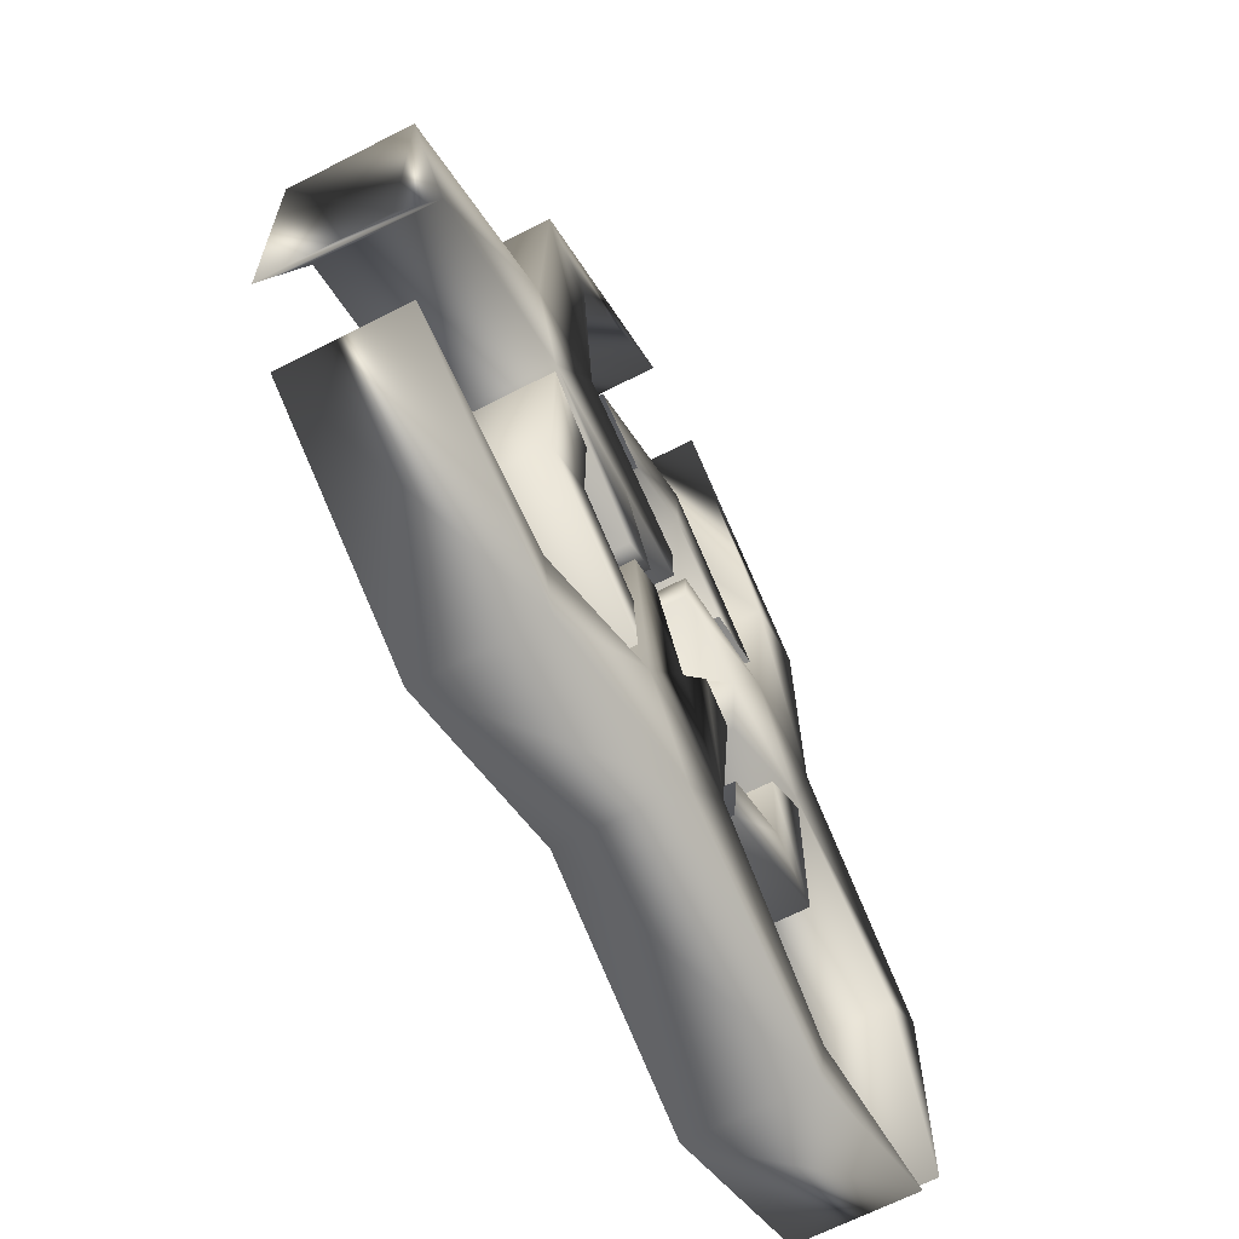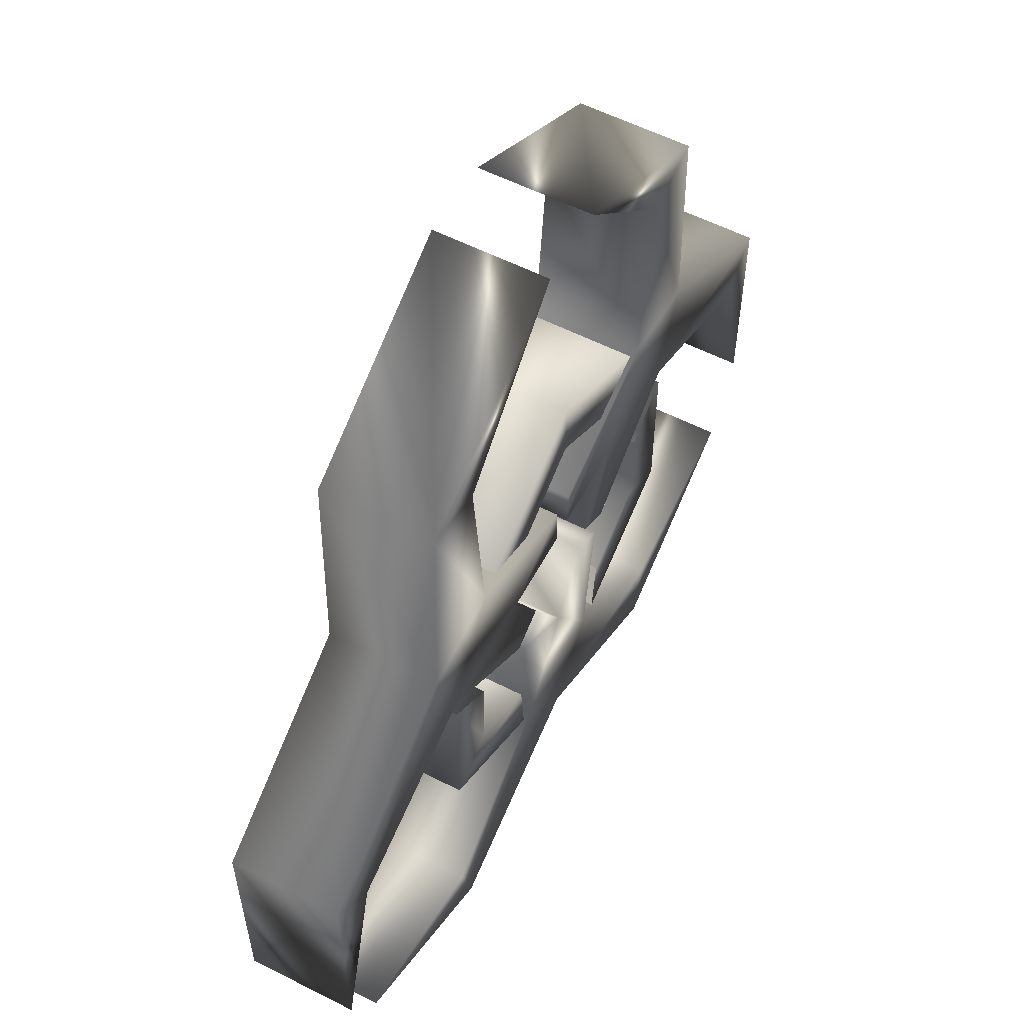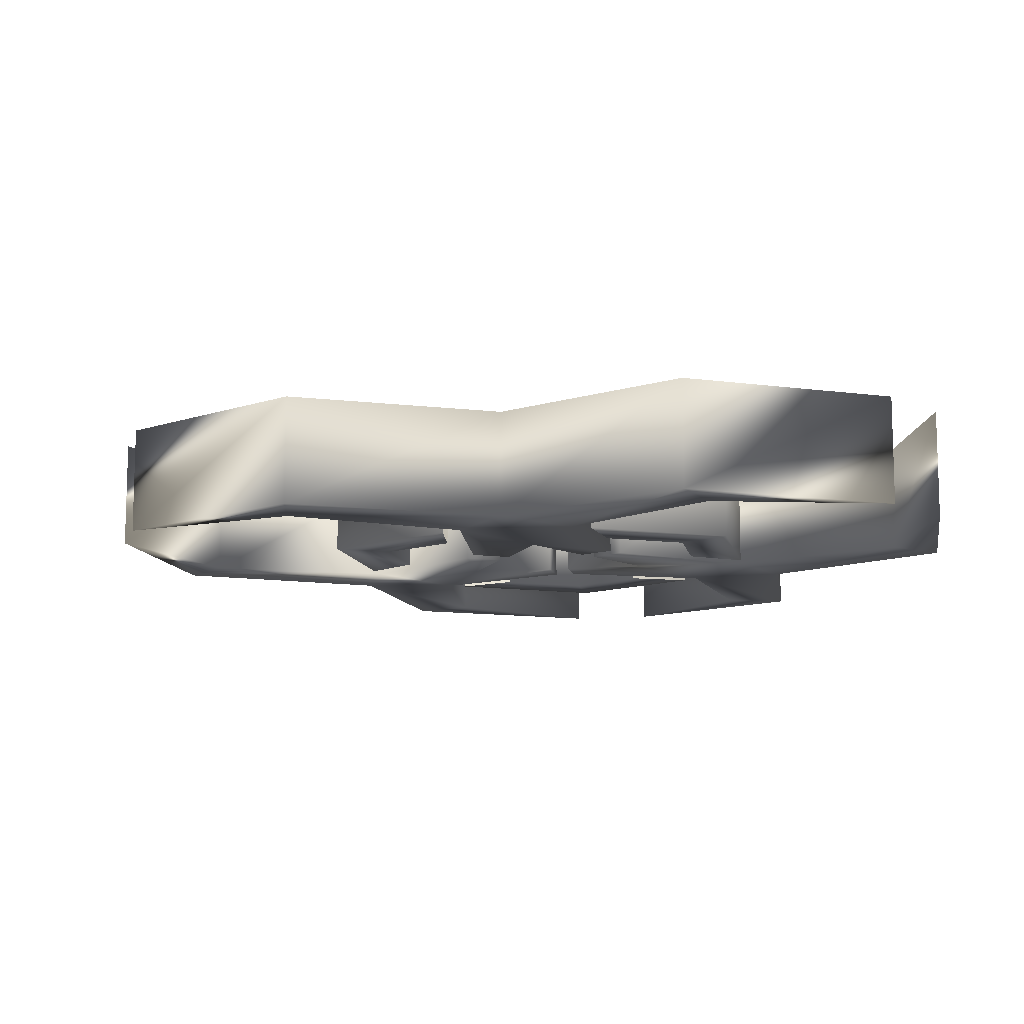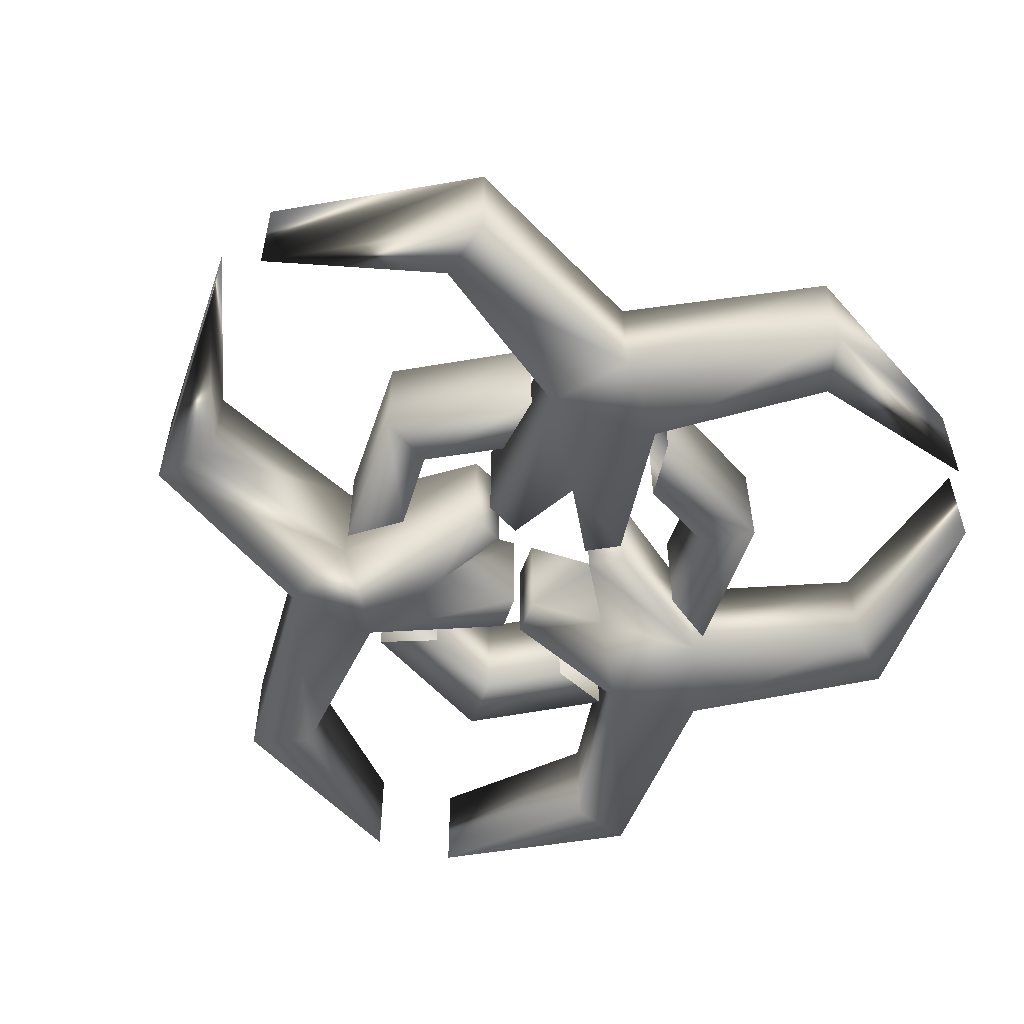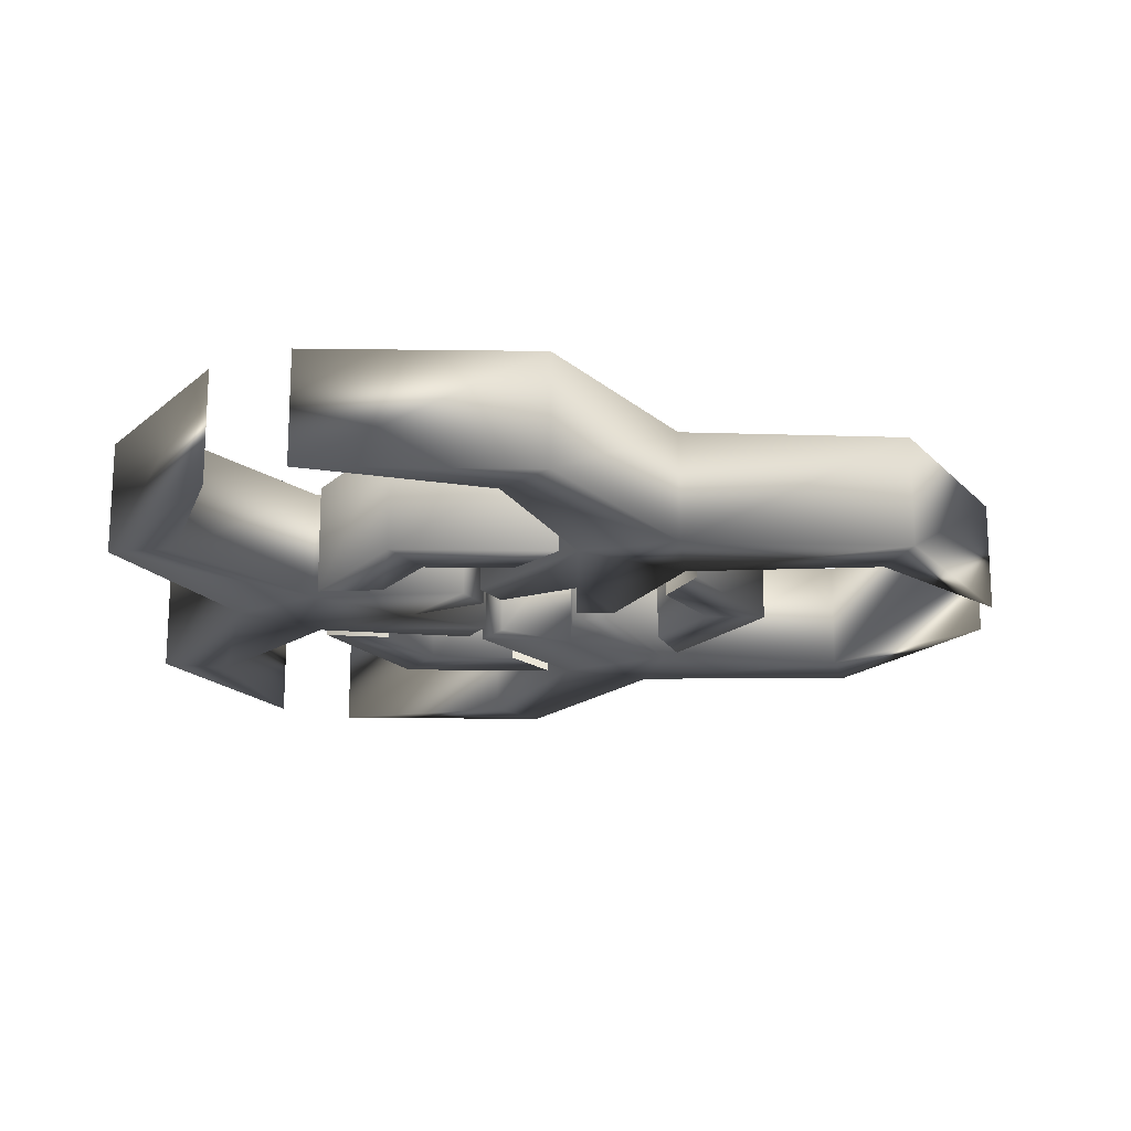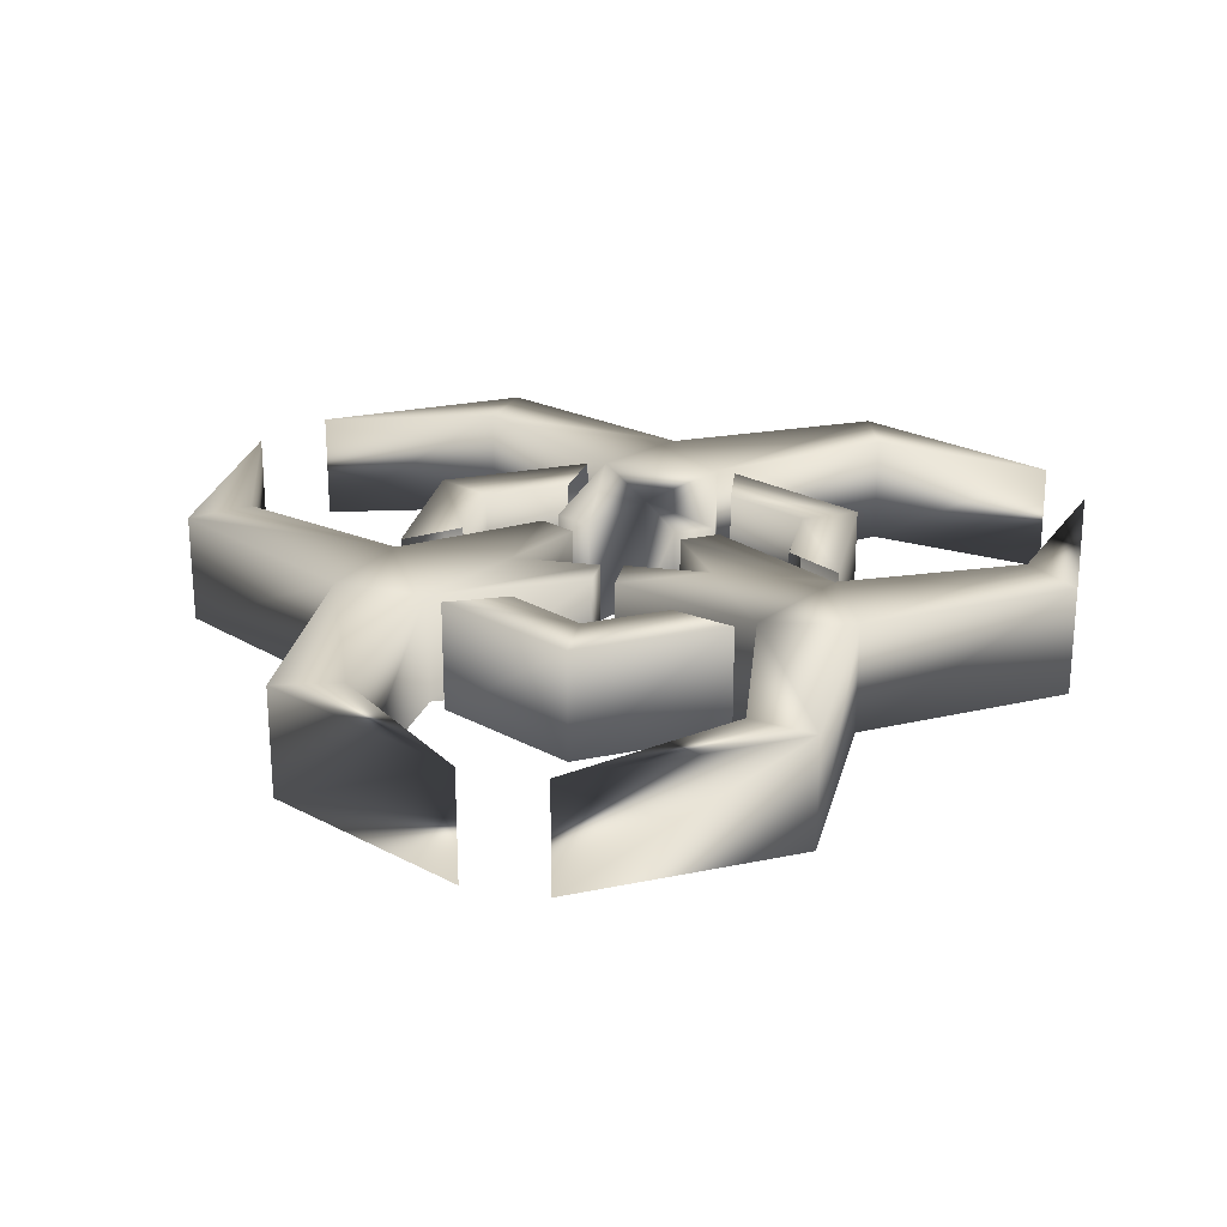
<metadata>
{"format":"obj","ext":"obj","renderer":"f3d","projection":"perspective","resolution":1024,"background":"white","views":[{"elev":-65.7,"azim":-62.7,"up":"+Y"},{"elev":57.4,"azim":-62.2,"up":"+Y"},{"elev":-10.9,"azim":-109.2,"up":"+Z"},{"elev":-54.4,"azim":-139.3,"up":"+Z"},{"elev":-18.0,"azim":88.4,"up":"+Z"},{"elev":24.3,"azim":-168.7,"up":"+Z"}]}
</metadata>
<code>
v  56.83 196 0
v  8.388 174.6 0
v  8.388 174.6 37.33
v  56.83 196 37.33
v  7.899 161.2 0
v  7.899 161.2 37.33
v  37.82 161.1 0
v  37.82 161.1 37.33
v  22.74 134.9 0
v  22.74 134.9 37.33
v  34.65 127.7 0
v  34.65 127.7 37.33
v  77.15 159.7 0
v  77.15 159.7 37.33
v  135.9 134.1 0
v  135.9 134.1 37.33
v  153.1 72.25 -0
v  153.1 72.25 37.33
v  153.2 149 -0
v  153.2 149 37.33
v  88.28 191.8 -0
v  88.28 191.8 37.33
v  85.69 267.8 -0
v  85.69 267.8 37.33
v  18.81 306.4 -0
v  18.81 306.4 37.33
v  63.47 261.5 -0
v  63.47 261.5 37.33
v  58.98 108.8 -0
v  59.57 139.5 0
v  77.25 153.5 0
v  77.46 98.17 -0
v  77.25 153.5 37.49
v  77.46 98.17 37.49
v  59.57 139.5 37.49
v  58.98 108.8 37.49
v  4.8 207.6 0
v  30.18 191.5 0
v  30.18 191.5 37.49
v  4.8 207.6 37.49
v  4.571 228 0
v  50.91 200.5 0
v  4.571 228 37.49
v  50.91 200.5 37.49
v  -68.18 160.1 0
v  -25.68 128.1 0
v  -25.68 128.1 37.33
v  -68.18 160.1 37.33
v  -13.76 135.2 0
v  -13.76 135.2 37.33
v  -28.45 160.4 0
v  -28.45 160.4 37.33
v  0.5125 160.2 0
v  0.5125 160.2 37.33
v  0.5716 174.7 0
v  0.5717 174.7 37.33
v  -48.41 196 0
v  -48.41 196 37.33
v  -54.75 261.4 0
v  -54.75 261.4 37.33
v  -8.152 307.9 -0
v  -8.152 307.9 37.33
v  -76.71 267.6 -0
v  -76.71 267.6 37.33
v  -79.65 191 -0
v  -79.65 191 37.33
v  -144.4 149.9 -0
v  -144.4 149.9 37.33
v  -144.5 71.89 -0
v  -144.5 71.89 37.33
v  -127.8 133.5 -0
v  -127.8 133.5 37.33
v  -20.94 192.1 0
v  -42.11 200.6 0
v  -42.11 200.6 37.49
v  -20.94 192.1 37.49
v  -51.08 109.2 0
v  -50.68 139.3 0
v  -50.68 139.3 37.49
v  -51.08 109.2 37.49
v  -68.85 99.44 0
v  -68.66 153 0
v  -68.85 99.44 37.49
v  -68.66 153 37.49
v  24.74 69.9 0
v  30.74 121.8 0
v  30.74 121.8 37.33
v  24.74 69.9 37.33
v  18.77 128.6 0
v  18.77 128.6 37.33
v  4.054 103.3 0
v  4.054 103.3 37.33
v  -10.72 129.2 0
v  -10.72 129.2 37.33
v  -22.83 123 0
v  -22.83 123 37.33
v  -15.69 69.58 0
v  -15.69 69.58 37.33
v  -69.03 29.68 0
v  -69.03 29.68 37.33
v  -130.4 46.29 -0
v  -130.4 46.29 37.33
v  -62.89 7.589 -0
v  -62.89 7.589 37.33
v  4.622 42.89 -0
v  4.622 42.89 37.33
v  71.88 7.312 -0
v  71.88 7.312 37.33
v  137 45.88 -0
v  137 45.88 37.33
v  76.47 29.6 -0
v  76.47 29.6 37.33
v  -24.31 93.77 0
v  -22.18 71.58 0
v  -22.18 71.58 37.49
v  -24.31 93.77 37.49
v  33.21 94.39 0
v  33.21 94.39 37.49
v  30.91 72.05 0
v  30.91 72.05 37.49
o Cylinder004
g Cylinder004
f 1 2 3 4
f 2 5 6 3
f 5 7 8 6
f 7 9 10 8
f 9 11 12 10
f 11 13 14 12
f 13 15 16 14
f 15 17 18 16
f 17 19 20 18
f 19 21 22 20
f 21 23 24 22
f 23 25 26 24
f 25 27 28 26
f 27 1 4 28
f 12 14 8 10
f 4 3 6 8
f 4 8 8 14
f 18 20 16 18
f 20 22 14 16
f 22 24 28 4
f 24 26 26 28
f 14 22 4 14
f 2 1 7 5
f 13 11 9 7
f 13 7 7 1
f 25 23 27 25
f 23 21 1 27
f 19 17 17 15
f 21 19 15 13
f 1 21 13 1
f 29 30 31 32
f 32 31 33 34
f 34 33 35 36
f 37 38 39 40
f 30 29 36 35
f 38 37 41 42
f 42 41 43 44
f 44 43 40 39
f 45 46 47 48
f 46 49 50 47
f 49 51 52 50
f 51 53 54 52
f 53 55 56 54
f 55 57 58 56
f 57 59 60 58
f 59 61 62 60
f 61 63 64 62
f 63 65 66 64
f 65 67 68 66
f 67 69 70 68
f 69 71 72 70
f 71 45 48 72
f 56 58 52 54
f 48 47 50 52
f 48 52 52 58
f 62 64 60 62
f 64 66 58 60
f 66 68 72 48
f 68 70 70 72
f 58 66 48 58
f 46 45 51 49
f 57 55 53 51
f 57 51 51 45
f 69 67 71 69
f 67 65 45 71
f 63 61 61 59
f 65 63 59 57
f 45 65 57 45
f 37 73 74 41
f 41 74 75 43
f 43 75 76 40
f 77 78 79 80
f 73 37 40 76
f 78 77 81 82
f 82 81 83 84
f 84 83 80 79
f 85 86 87 88
f 86 89 90 87
f 89 91 92 90
f 91 93 94 92
f 93 95 96 94
f 95 97 98 96
f 97 99 100 98
f 99 101 102 100
f 101 103 104 102
f 103 105 106 104
f 105 107 108 106
f 107 109 110 108
f 109 111 112 110
f 111 85 88 112
f 96 98 92 94
f 88 87 90 92
f 88 92 92 98
f 102 104 100 102
f 104 106 98 100
f 106 108 112 88
f 108 110 110 112
f 98 106 88 98
f 86 85 91 89
f 97 95 93 91
f 97 91 91 85
f 109 107 111 109
f 107 105 85 111
f 103 101 101 99
f 105 103 99 97
f 85 105 97 85
f 77 113 114 81
f 81 114 115 83
f 83 115 116 80
f 29 117 118 36
f 113 77 80 116
f 117 29 32 119
f 119 32 34 120
f 120 34 36 118

</code>
